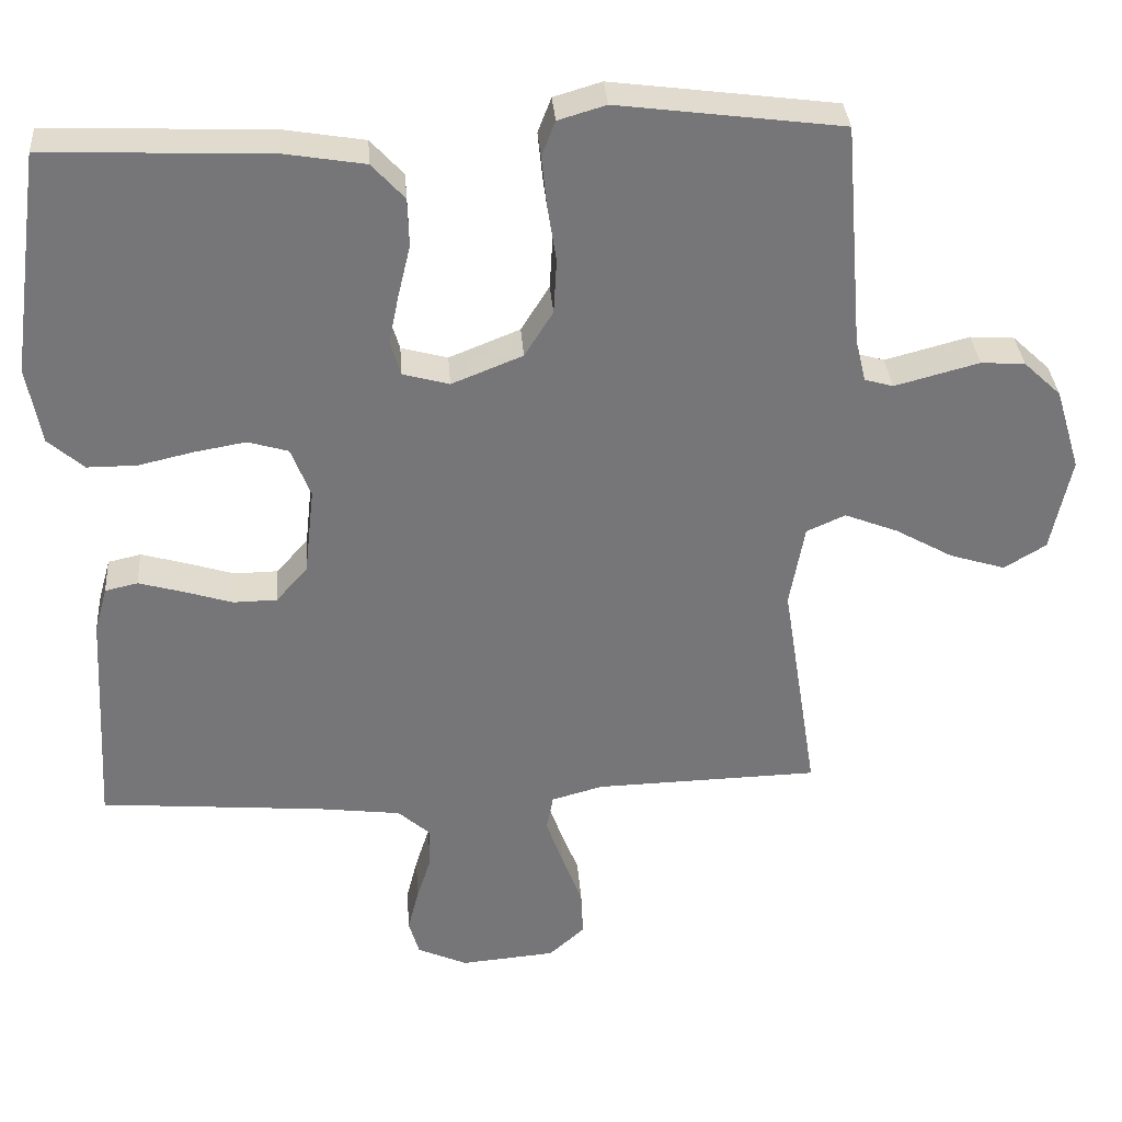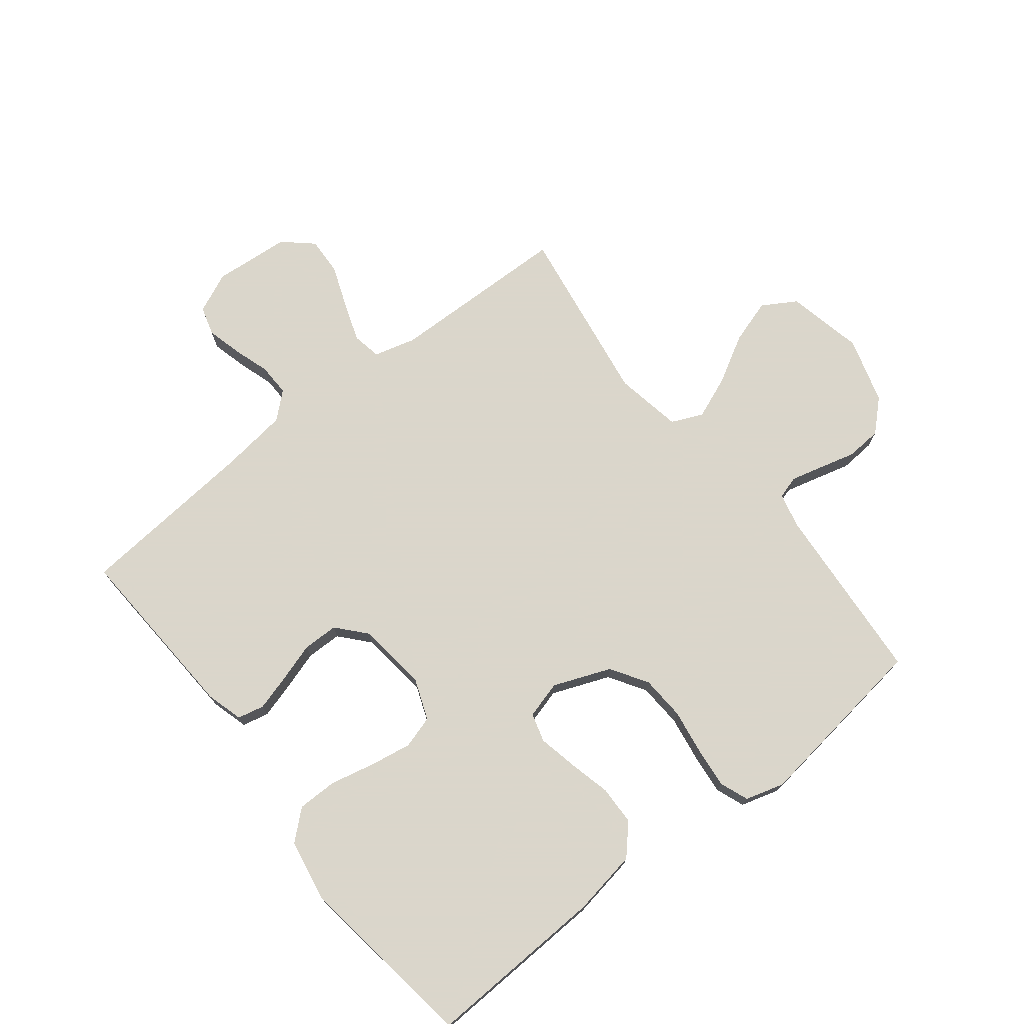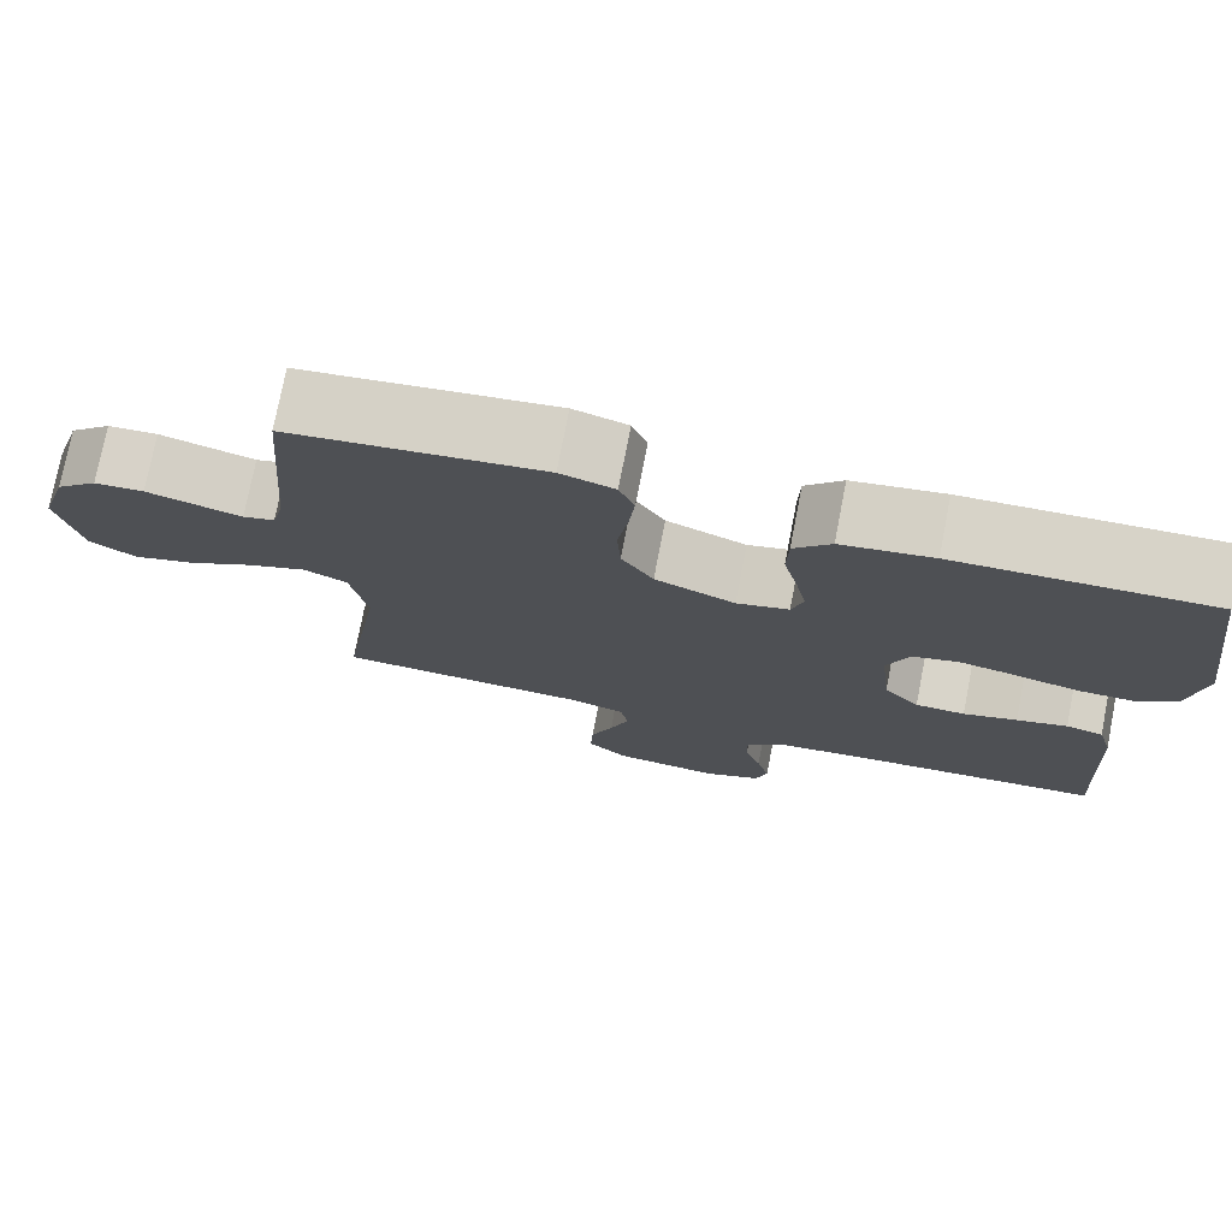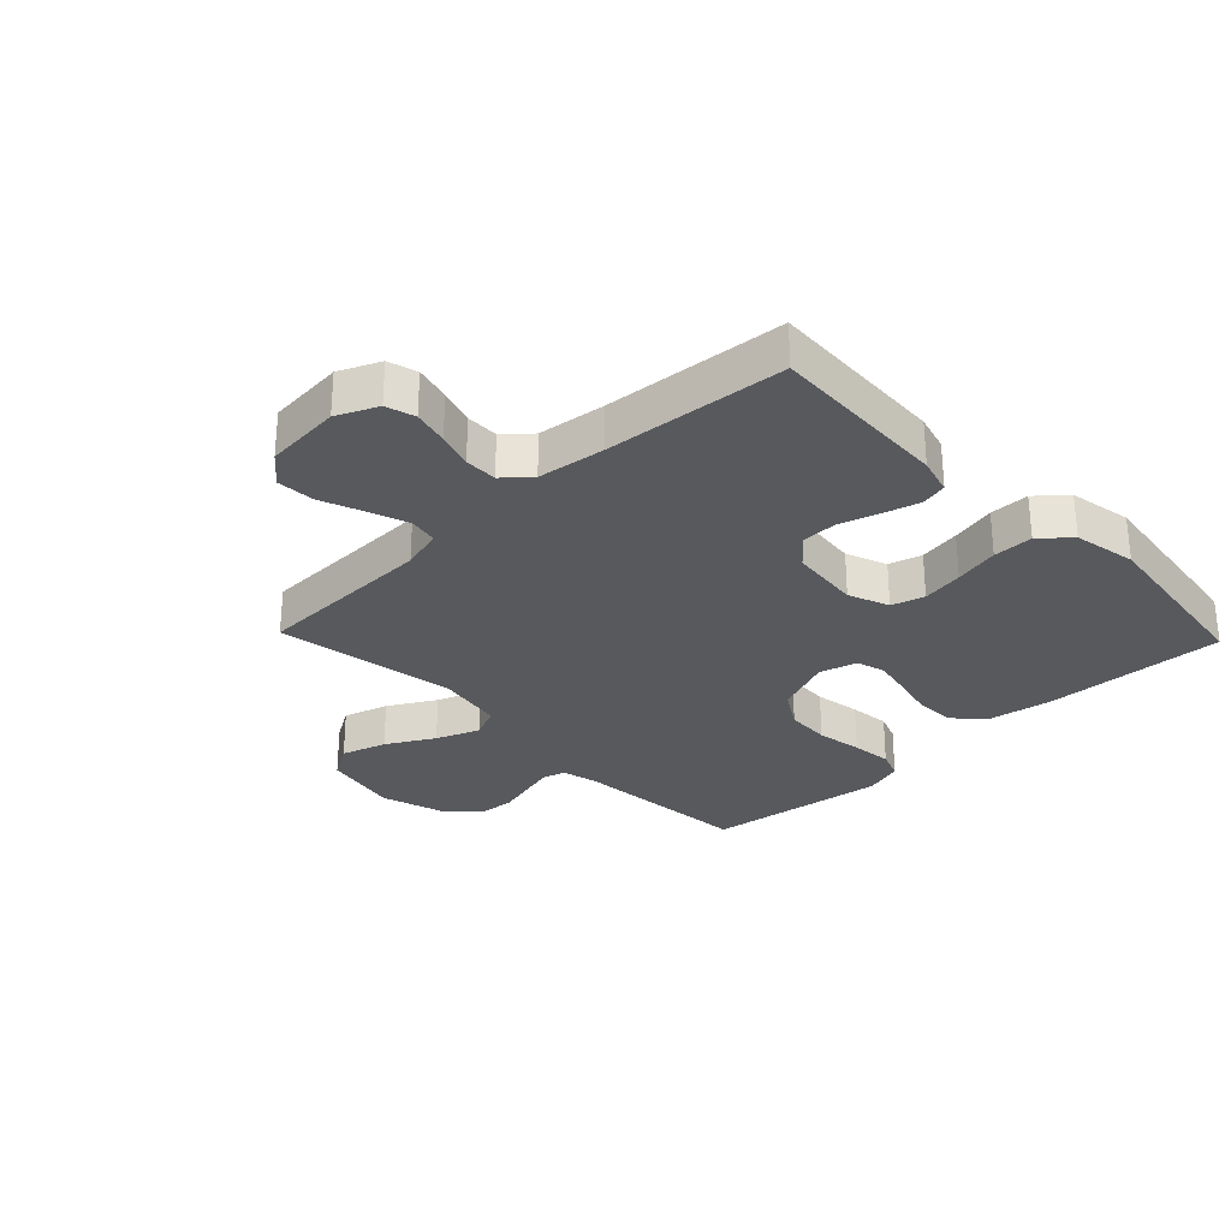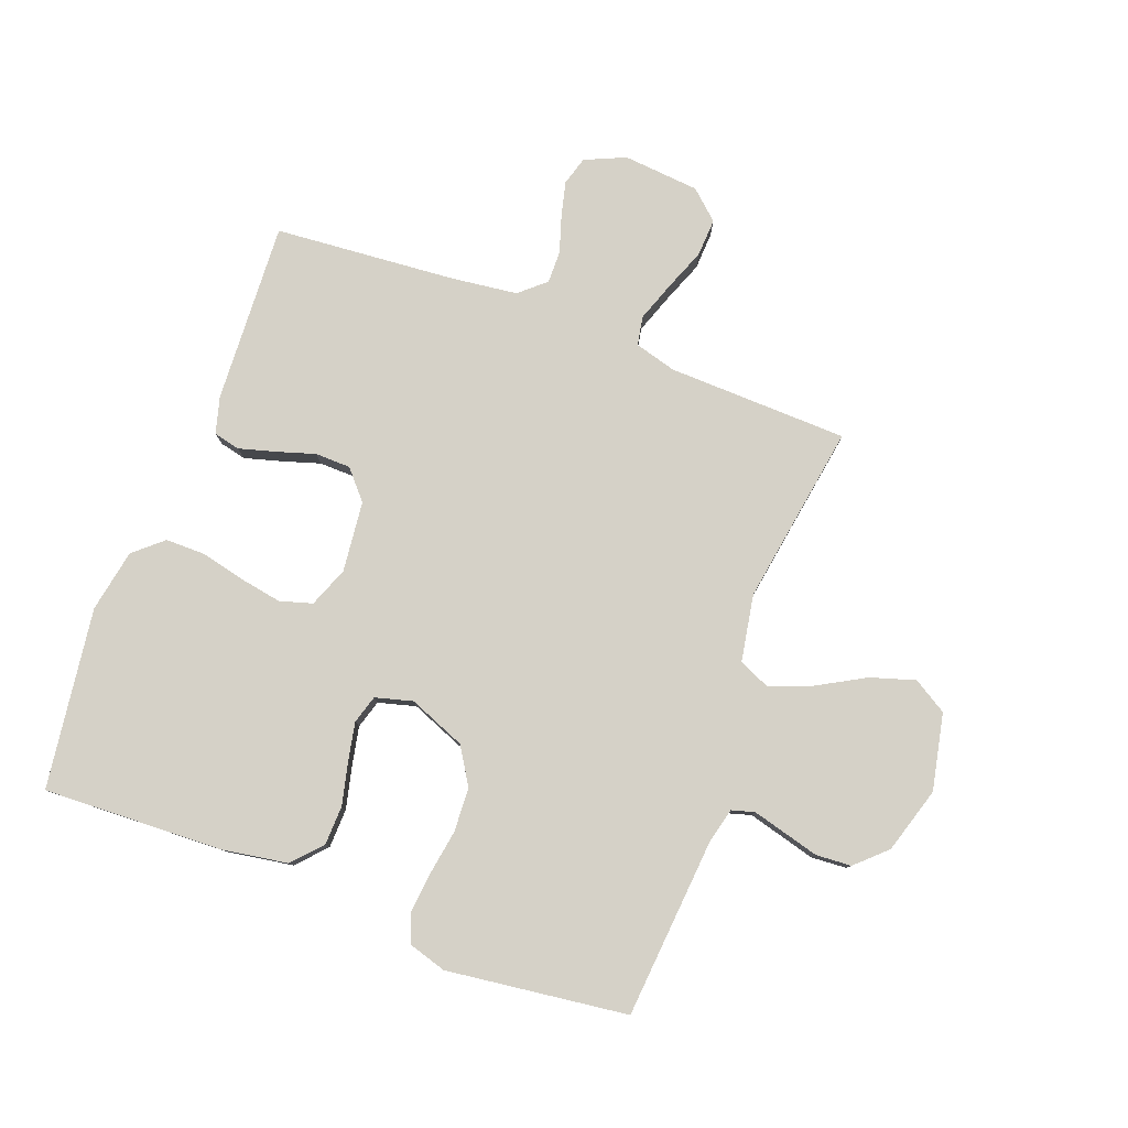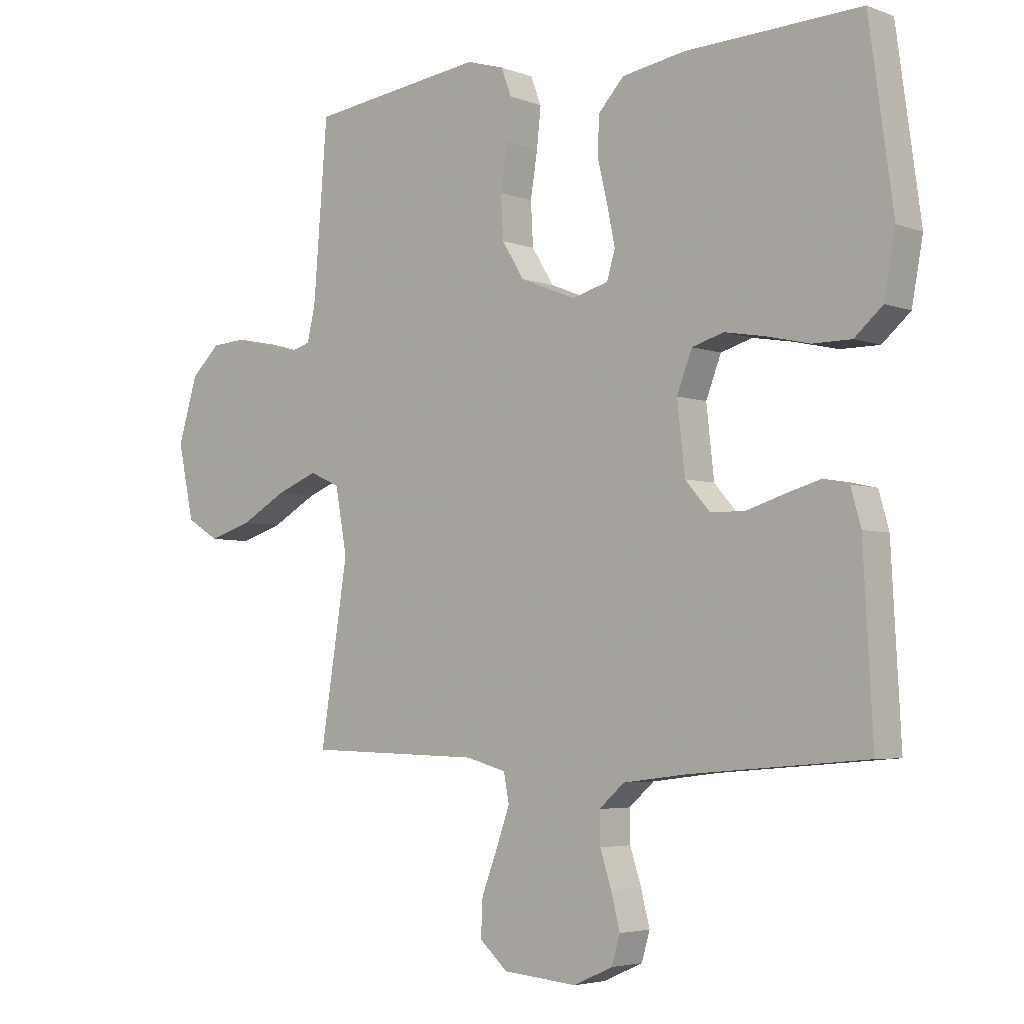
<metadata>
{"format":"obj","ext":"obj","renderer":"f3d","projection":"perspective","resolution":1024,"background":"white","views":[{"elev":33.4,"azim":-4.2,"up":"+Z"},{"elev":73.7,"azim":-38.4,"up":"+Y"},{"elev":75.7,"azim":-169.0,"up":"+Z"},{"elev":-29.0,"azim":-136.2,"up":"+Y"},{"elev":79.7,"azim":20.7,"up":"+Y"},{"elev":-4.3,"azim":-140.1,"up":"+Z"}]}
</metadata>
<code>
v -0.5 0.07 -0.5
v -0.484 0.07 -0.2
v -0.467 0.07 -0.139
v -0.423 0.07 -0.129
v -0.363 0.07 -0.146
v -0.299 0.07 -0.166
v -0.24 0.07 -0.165
v -0.198 0.07 -0.117
v -0.185 0.07 0
v -0.211 0.07 0.067
v -0.265 0.07 0.083
v -0.334 0.07 0.071
v -0.408 0.07 0.054
v -0.474 0.07 0.054
v -0.522 0.07 0.096
v -0.541 0.07 0.2
v -0.5 0.07 0.5
v -0.2 0.07 0.488
v -0.092 0.07 0.47
v -0.048 0.07 0.422
v -0.046 0.07 0.357
v -0.063 0.07 0.286
v -0.076 0.07 0.222
v -0.062 0.07 0.175
v 0 0.07 0.158
v 0.095 0.07 0.196
v 0.133 0.07 0.257
v 0.137 0.07 0.33
v 0.125 0.07 0.406
v 0.118 0.07 0.473
v 0.136 0.07 0.52
v 0.2 0.07 0.539
v 0.5 0.07 0.5
v 0.524 0.07 0.2
v 0.538 0.07 0.142
v 0.576 0.07 0.131
v 0.629 0.07 0.145
v 0.689 0.07 0.161
v 0.748 0.07 0.157
v 0.798 0.07 0.11
v 0.831 0.07 0
v 0.804 0.07 -0.127
v 0.748 0.07 -0.161
v 0.674 0.07 -0.138
v 0.596 0.07 -0.094
v 0.525 0.07 -0.066
v 0.473 0.07 -0.089
v 0.453 0.07 -0.2
v 0.5 0.07 -0.5
v 0.2 0.07 -0.508
v 0.131 0.07 -0.527
v 0.122 0.07 -0.575
v 0.145 0.07 -0.64
v 0.172 0.07 -0.71
v 0.175 0.07 -0.773
v 0.127 0.07 -0.816
v 0 0.07 -0.827
v -0.067 0.07 -0.797
v -0.081 0.07 -0.749
v -0.066 0.07 -0.69
v -0.047 0.07 -0.631
v -0.046 0.07 -0.577
v -0.089 0.07 -0.539
v -0.2 0.07 -0.525
v -0.5 0 -0.5
v -0.484 0 -0.2
v -0.467 0 -0.139
v -0.423 0 -0.129
v -0.363 0 -0.146
v -0.299 0 -0.166
v -0.24 0 -0.165
v -0.198 0 -0.117
v -0.185 0 0
v -0.211 0 0.067
v -0.265 0 0.083
v -0.334 0 0.071
v -0.408 0 0.054
v -0.474 0 0.054
v -0.522 0 0.096
v -0.541 0 0.2
v -0.5 0 0.5
v -0.2 0 0.488
v -0.092 0 0.47
v -0.048 0 0.422
v -0.046 0 0.357
v -0.063 0 0.286
v -0.076 0 0.222
v -0.062 0 0.175
v 0 0 0.158
v 0.095 0 0.196
v 0.133 0 0.257
v 0.137 0 0.33
v 0.125 0 0.406
v 0.118 0 0.473
v 0.136 0 0.52
v 0.2 0 0.539
v 0.5 0 0.5
v 0.524 0 0.2
v 0.538 0 0.142
v 0.576 0 0.131
v 0.629 0 0.145
v 0.689 0 0.161
v 0.748 0 0.157
v 0.798 0 0.11
v 0.831 0 0
v 0.804 0 -0.127
v 0.748 0 -0.161
v 0.674 0 -0.138
v 0.596 0 -0.094
v 0.525 0 -0.066
v 0.473 0 -0.089
v 0.453 0 -0.2
v 0.5 0 -0.5
v 0.2 0 -0.508
v 0.131 0 -0.527
v 0.122 0 -0.575
v 0.145 0 -0.64
v 0.172 0 -0.71
v 0.175 0 -0.773
v 0.127 0 -0.816
v 0 0 -0.827
v -0.067 0 -0.797
v -0.081 0 -0.749
v -0.066 0 -0.69
v -0.047 0 -0.631
v -0.046 0 -0.577
v -0.089 0 -0.539
v -0.2 0 -0.525
f 58 59 60 61
f 56 57 58 61
f 56 61 62
f 53 54 55 56
f 52 53 56 62
f 51 52 62 63
f 48 49 50
f 47 48 50 51
f 42 43 44 45
f 42 45 46
f 41 42 46
f 40 41 46
f 37 38 39 40
f 36 37 40 46
f 35 36 46 47
f 31 32 33 34
f 28 29 30 31
f 28 31 34 35
f 19 20 21 22
f 19 22 23
f 18 19 23
f 17 18 23 24
f 15 16 17 24
f 12 13 14 15
f 11 12 15 24
f 3 4 5 6
f 1 2 3 6
f 64 1 6 7
f 63 64 7 8
f 51 63 8 9
f 47 51 9 10
f 27 28 35 47
f 26 27 47
f 25 26 47 10
f 10 11 24 25
f 125 124 123 122
f 125 122 121 120
f 126 125 120
f 120 119 118 117
f 126 120 117 116
f 127 126 116 115
f 114 113 112
f 115 114 112 111
f 109 108 107 106
f 110 109 106
f 110 106 105
f 110 105 104
f 104 103 102 101
f 110 104 101 100
f 111 110 100 99
f 98 97 96 95
f 95 94 93 92
f 99 98 95 92
f 86 85 84 83
f 87 86 83
f 87 83 82
f 88 87 82 81
f 88 81 80 79
f 79 78 77 76
f 88 79 76 75
f 70 69 68 67
f 70 67 66 65
f 71 70 65 128
f 72 71 128 127
f 73 72 127 115
f 74 73 115 111
f 111 99 92 91
f 111 91 90
f 74 111 90 89
f 89 88 75 74
f 1 65 66 2
f 2 66 67 3
f 3 67 68 4
f 4 68 69 5
f 5 69 70 6
f 6 70 71 7
f 7 71 72 8
f 8 72 73 9
f 9 73 74 10
f 10 74 75 11
f 11 75 76 12
f 12 76 77 13
f 13 77 78 14
f 14 78 79 15
f 15 79 80 16
f 16 80 81 17
f 17 81 82 18
f 18 82 83 19
f 19 83 84 20
f 20 84 85 21
f 21 85 86 22
f 22 86 87 23
f 23 87 88 24
f 24 88 89 25
f 25 89 90 26
f 26 90 91 27
f 27 91 92 28
f 28 92 93 29
f 29 93 94 30
f 30 94 95 31
f 31 95 96 32
f 32 96 97 33
f 33 97 98 34
f 34 98 99 35
f 35 99 100 36
f 36 100 101 37
f 37 101 102 38
f 38 102 103 39
f 39 103 104 40
f 40 104 105 41
f 41 105 106 42
f 42 106 107 43
f 43 107 108 44
f 44 108 109 45
f 45 109 110 46
f 46 110 111 47
f 47 111 112 48
f 48 112 113 49
f 49 113 114 50
f 50 114 115 51
f 51 115 116 52
f 52 116 117 53
f 53 117 118 54
f 54 118 119 55
f 55 119 120 56
f 56 120 121 57
f 57 121 122 58
f 58 122 123 59
f 59 123 124 60
f 60 124 125 61
f 61 125 126 62
f 62 126 127 63
f 63 127 128 64
f 64 128 65 1

</code>
